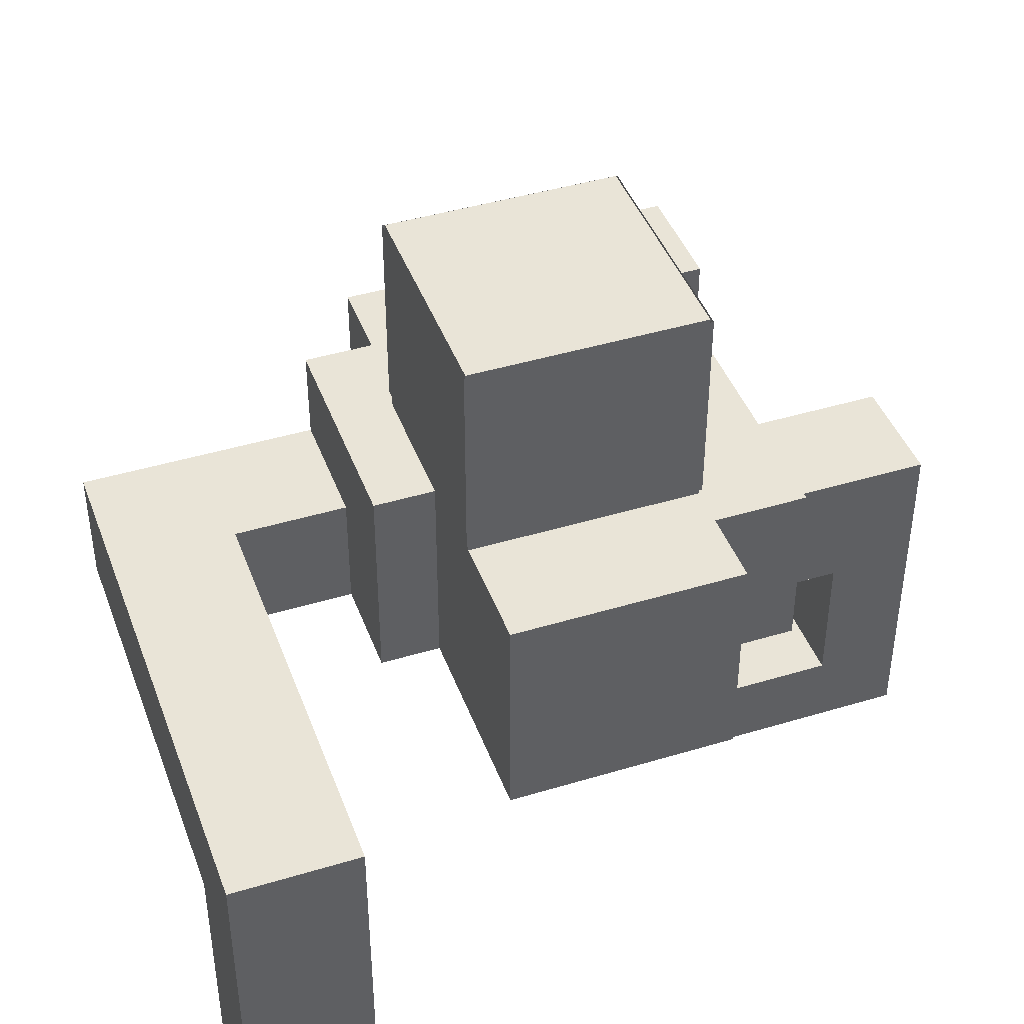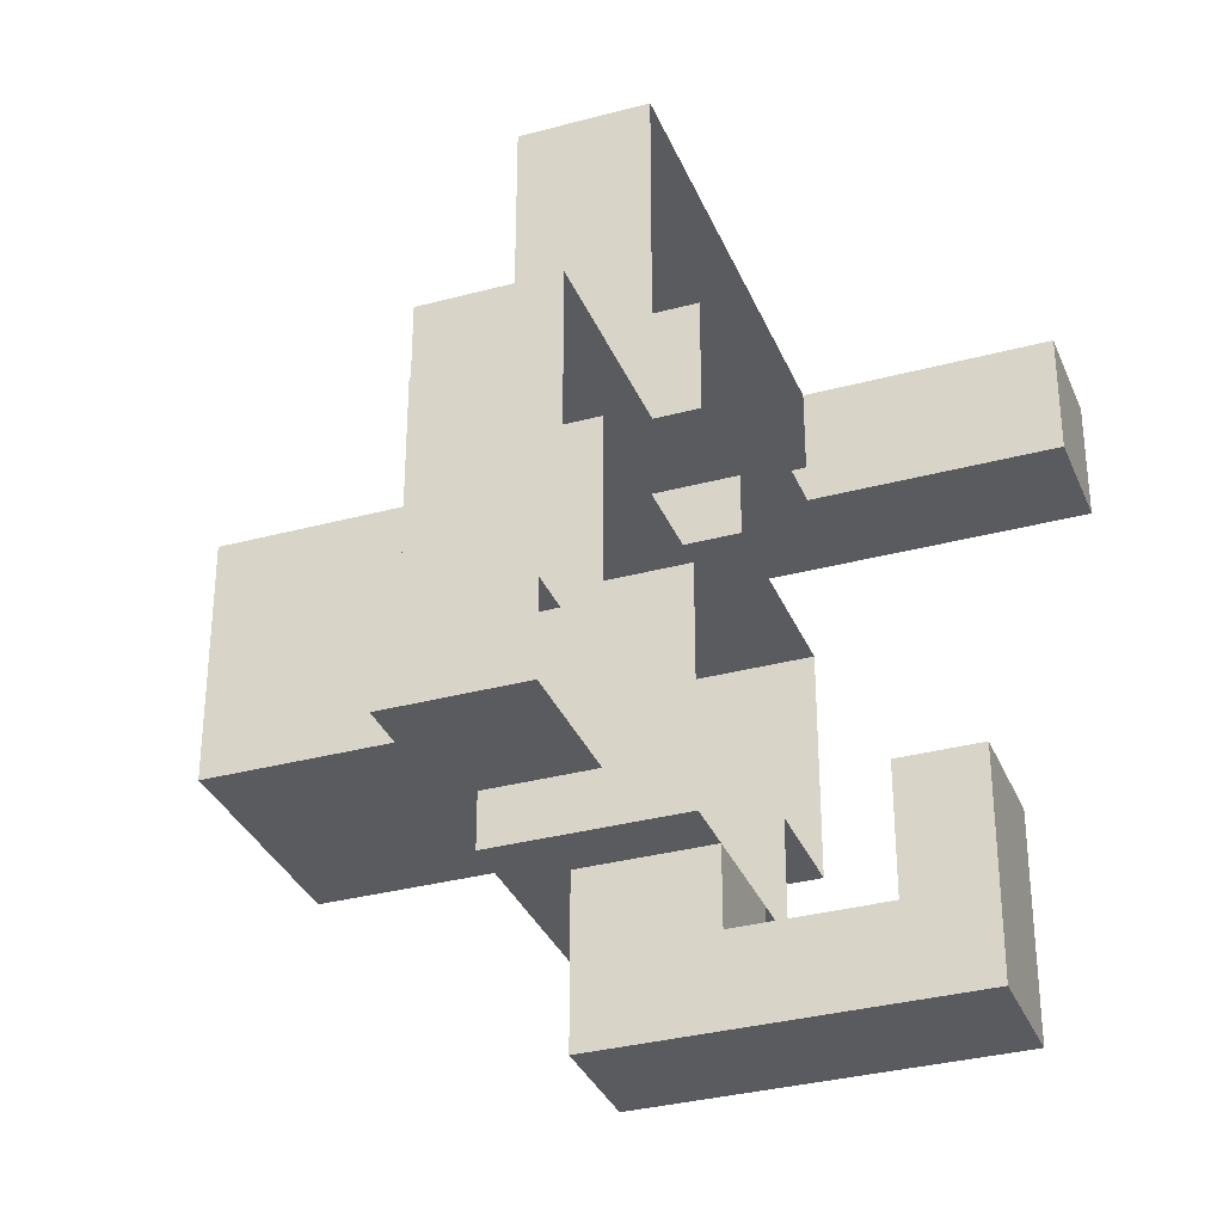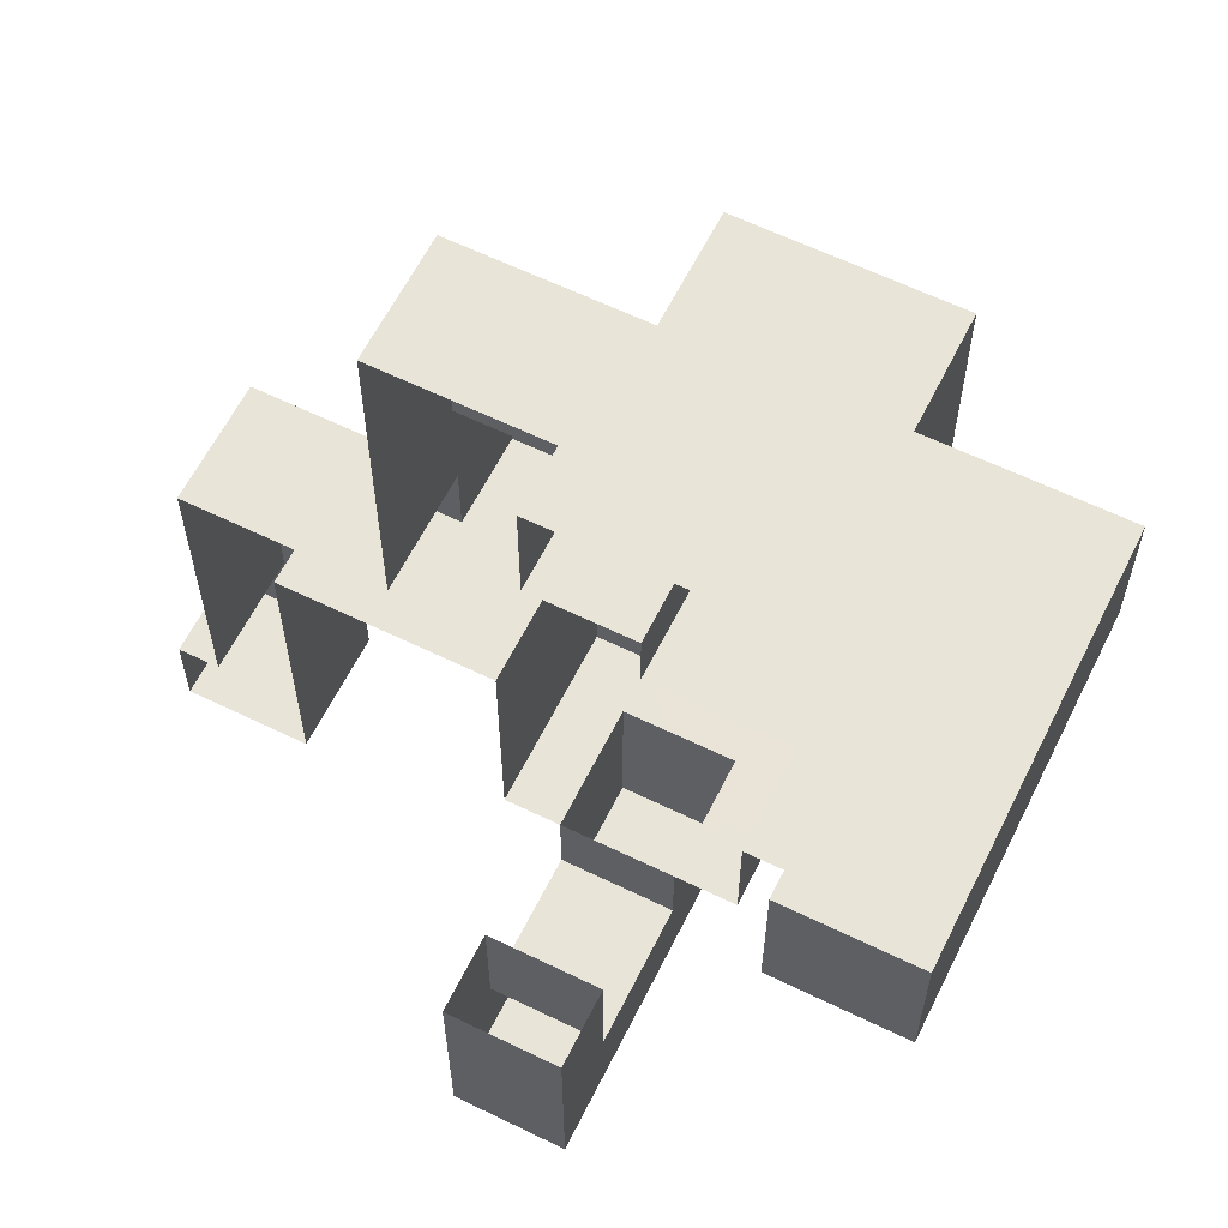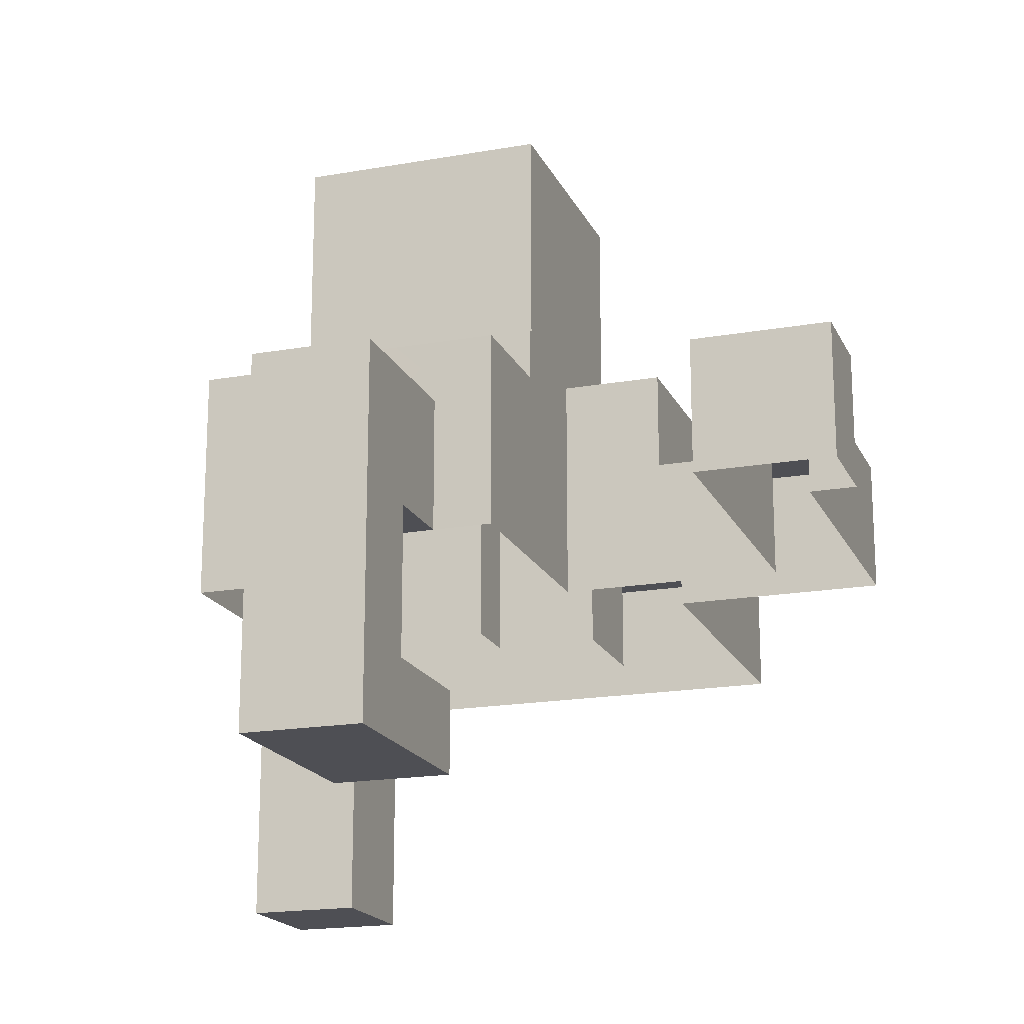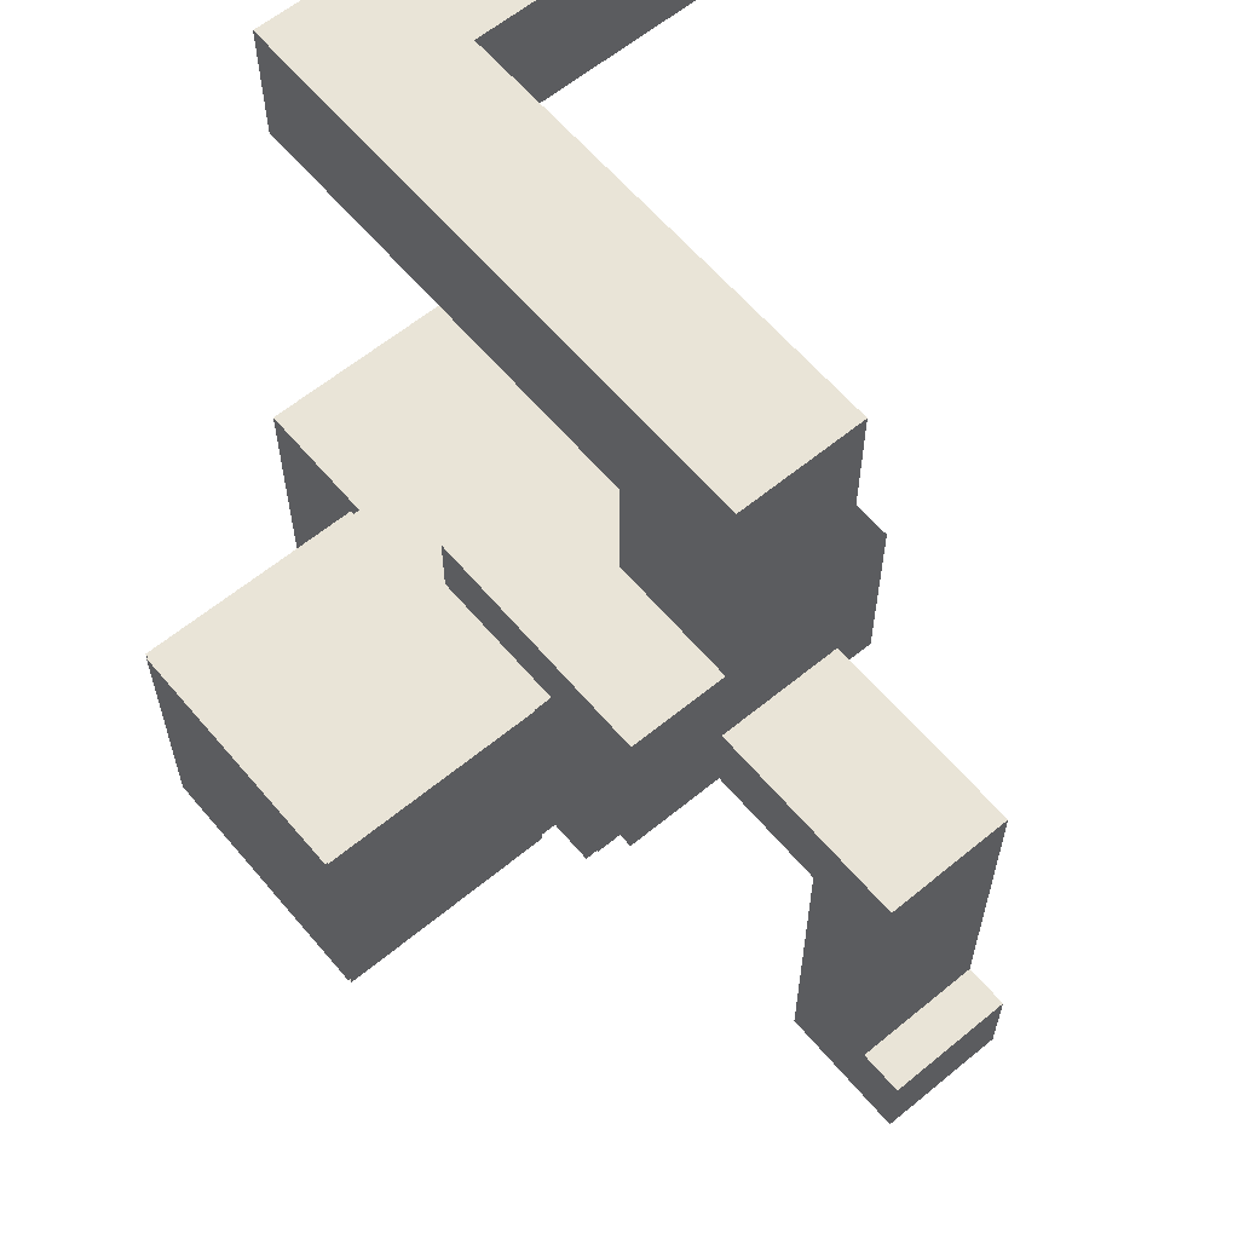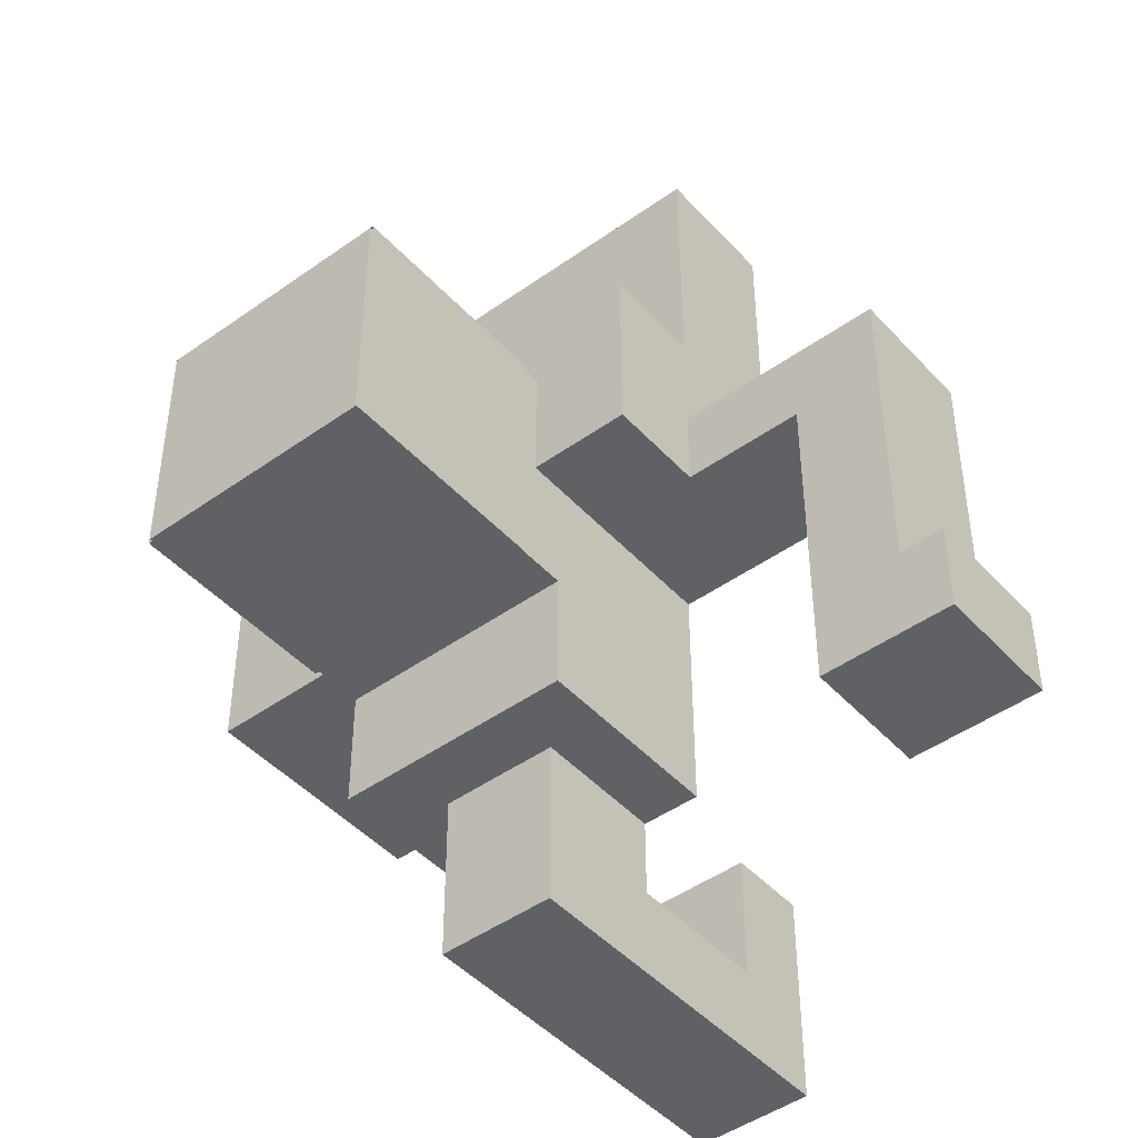
<metadata>
{"format":"obj","ext":"obj","renderer":"f3d","projection":"perspective","resolution":1024,"background":"white","views":[{"elev":43.2,"azim":70.3,"up":"+Y"},{"elev":-33.2,"azim":-69.7,"up":"+Z"},{"elev":61.3,"azim":26.4,"up":"+Z"},{"elev":-18.4,"azim":-161.1,"up":"+Y"},{"elev":61.1,"azim":-130.0,"up":"+Z"},{"elev":-45.8,"azim":-140.6,"up":"+Z"}]}
</metadata>
<code>
g sky_islands2_stump_2
v -3 -4.85e-05 1
v -3 1.605 9.766e-06
v -3 1.876 1
v -3 1.605 -1
v -3 -4.606e-05 -1
v -3 3.793 9.766e-06
v -3 3.793 2
v -3 1.876 2
v 9.766e-06 1.966 0
v 4.883e-06 -4.606e-05 0
v 4.883e-06 -4.85e-05 2
v 9.766e-06 1.966 2
v -3 3.793 2
v -0.9995 3.793 2
v -0.9995 1.966 2
v -1.848 1.876 2
v -3 1.876 2
v -1.848 -4.606e-05 2
v 4.883e-06 -4.85e-05 2
v 9.766e-06 1.966 2
v -0.9995 3.793 9.766e-06
v -0.9995 1.966 9.766e-06
v -0.9995 1.966 2
v -0.9995 3.793 2
v -3 3.793 9.766e-06
v -3 1.605 9.766e-06
v -0.9995 1.966 9.766e-06
v -0.9995 3.793 9.766e-06
v -1.001 1.605 9.766e-06
v 9.766e-06 1.966 0
v -1.001 -4.362e-05 9.766e-06
v 4.883e-06 -4.606e-05 0
v -3.835 1.063 2.532
v -3.835 1.063 1.662
v -3.835 1.876 2.532
v -3.835 -4.606e-05 2.532
v -3.835 -4.606e-05 1.662
v -3.835 -4.606e-05 4.609
v -3.835 1.063 4.609
v -3.835 1.063 1
v -3.835 1.876 1
v -0.9995 1.966 9.766e-06
v 9.766e-06 1.966 0
v 9.766e-06 1.966 2
v -0.9995 1.966 2
v -3 1.605 9.766e-06
v -3 1.605 -1
v -1.001 1.605 -1
v -1.001 1.605 9.766e-06
v -1.001 -4.362e-05 9.766e-06
v -1.001 1.605 9.766e-06
v -1.001 1.605 -1
v -1.001 -4.606e-05 -1
v -3.835 1.876 2.532
v -1.848 1.876 2.532
v -2.752 1.063 2.532
v -3.835 1.063 2.532
v -1.848 -4.606e-05 2.532
v -2.752 -4.606e-05 2.532
v -1.848 -4.606e-05 2
v -1.848 -4.606e-05 2.532
v -1.848 1.876 2.532
v -1.848 1.876 2
v -1.848 1.876 2
v -1.848 1.876 2.532
v -3.835 1.876 2.532
v -3 1.876 2
v -3.835 1.876 1
v -3 1.876 1
v -3 1.876 1
v -3.835 1.876 1
v -3.835 1.063 1
v -3.835 -4.85e-05 1
v -3 -4.85e-05 1
v -4.829 -4.85e-05 1
v -4.829 1.063 1
v -3.835 -4.606e-05 1.662
v -5.551 -4.606e-05 1.662
v -5.551 1.063 1.662
v -3.835 1.063 1.662
v -3.835 1.063 1.662
v -5.551 1.063 1.662
v -4.829 1.063 1
v -3.835 1.063 1
v -5.551 1.063 -0.9492
v -4.829 1.063 -1.672
v -5.913 1.063 -1.672
v -5.913 1.063 -0.9492
v -4.829 1.063 1
v -4.829 1.063 -1.672
v -4.829 -4.606e-05 -1.672
v -4.829 -4.85e-05 1
v -5.551 -4.606e-05 1.662
v -5.551 -4.606e-05 -0.9492
v -5.551 1.063 -0.9492
v -5.551 1.063 1.662
v -5.913 -4.606e-05 -0.9492
v -5.913 -4.606e-05 -1.672
v -5.913 1.063 -1.672
v -5.913 1.063 -0.9492
v -5.551 -4.606e-05 -0.9492
v -5.913 -4.606e-05 -0.9492
v -5.913 1.063 -0.9492
v -5.551 1.063 -0.9492
v -4.829 1.063 -1.672
v -5.913 1.063 -1.672
v -5.913 -4.606e-05 -1.672
v -4.829 -4.606e-05 -1.672
v -2.752 -4.606e-05 2.532
v -2.752 -4.606e-05 3.525
v -2.752 1.063 3.525
v -2.752 1.063 2.532
v -2.752 1.063 3.525
v -2.752 -4.606e-05 3.525
v 4.883e-06 -4.85e-05 3.525
v 1 1.063 3.525
v 1 -2.158 3.526
v 9.766e-06 -2.158 3.525
v -2.752 1.063 3.525
v 1 1.063 3.525
v 1 1.063 4.609
v -3.835 1.063 4.609
v -2.752 1.063 2.532
v -3.835 1.063 2.532
v -3.835 -4.606e-05 4.609
v -3.835 1.063 4.609
v 1 1.063 4.609
v 4.883e-06 -4.85e-05 4.609
v 9.766e-06 -2.158 4.609
v 1 -2.158 4.609
v 1 -2.158 4.609
v 1 1.063 4.609
v 1 1.063 3.525
v 1 -2.158 3.526
v 4.883e-06 -4.85e-05 4.609
v 9.766e-06 -2.158 4.609
v 9.766e-06 -2.158 3.525
v 4.883e-06 -4.85e-05 3.525
v 9.766e-06 -2.158 4.609
v 1 -2.158 4.609
v 1 -2.158 3.526
v 9.766e-06 -2.158 3.525
v -3 -4.606e-05 -1
v -2.515 -4.606e-05 -0.9987
v -2.515 1.098 -0.9987
v -3 1.605 -1
v -1.536 1.098 -0.9987
v -1.001 1.605 -1
v -1.536 -4.606e-05 -0.9987
v -1.001 -4.606e-05 -1
v -2.515 1.098 -0.9987
v -2.515 -4.606e-05 -0.9987
v -2.515 -4.606e-05 -1.655
v -2.515 1.098 -2.395
v -2.515 -1.217 -1.655
v -2.515 -1.896 -2.395
v -2.515 -1.896 -0.5837
v -2.515 -1.217 -0.5837
v -1.536 1.098 -0.9987
v -2.515 1.098 -0.9987
v -2.515 1.098 -2.395
v -1.536 1.098 -2.398
v -1.536 -4.606e-05 -0.9987
v -1.536 1.098 -0.9987
v -1.536 1.098 -2.398
v -1.536 -4.606e-05 -1.655
v -1.536 -1.896 -2.398
v -1.536 -1.217 -1.655
v -1.536 -1.217 -0.5863
v -1.536 -1.896 -0.5863
v -2.515 -4.606e-05 -0.9987
v -1.536 -4.606e-05 -0.9987
v -1.536 -4.606e-05 -1.655
v -2.515 -4.606e-05 -1.655
v -1.536 1.098 -2.398
v -2.515 1.098 -2.395
v -2.515 -1.896 -2.395
v -1.536 -1.896 -2.398
v -2.515 -4.606e-05 -1.655
v -1.536 -4.606e-05 -1.655
v -1.536 -1.217 -1.655
v -2.515 -1.217 -1.655
v -2.515 -1.896 -2.395
v -2.515 -1.896 -0.5837
v -1.536 -1.896 -0.5863
v -1.536 -1.896 -2.398
v -1.536 -1.217 -1.655
v -1.536 -1.217 -0.5863
v -2.515 -1.217 -0.5837
v -2.515 -1.217 -1.655
v -3 3.793 9.766e-06
v -0.9995 3.793 9.766e-06
v -0.9995 3.793 2
v -3 3.793 2
v -3.017 3.781 -0.01932
v -3.017 3.781 2.019
v -3.017 2.024 2.019
v -3.017 2.024 -0.01932
v -0.9773 3.782 2.019
v -0.9773 2.024 2.019
v -3.017 2.024 2.019
v -3.017 3.781 2.019
v -0.9773 3.782 -0.01932
v -0.9773 2.024 -0.01932
v -0.9773 2.024 2.019
v -0.9773 3.782 2.019
v -3.017 3.781 -0.01932
v -3.017 2.024 -0.01932
v -0.9773 2.024 -0.01932
v -0.9773 3.782 -0.01932
g sky_islands2_stump_2_0
f 3 2 1
f 2 4 1
f 4 5 1
f 2 3 6
f 6 3 7
f 3 8 7
f 11 10 9
f 12 11 9
f 15 14 13
f 13 16 15
f 13 17 16
f 16 18 15
f 18 19 15
f 19 20 15
f 23 22 21
f 24 23 21
f 27 26 25
f 28 27 25
f 27 29 26
f 27 30 29
f 29 30 31
f 30 32 31
f 35 34 33
f 33 34 36
f 34 37 36
f 36 38 33
f 38 39 33
f 40 34 35
f 41 40 35
f 44 43 42
f 45 44 42
f 48 47 46
f 49 48 46
f 52 51 50
f 53 52 50
f 56 55 54
f 57 56 54
f 55 56 58
f 56 59 58
f 62 61 60
f 63 62 60
f 66 65 64
f 67 66 64
f 68 66 67
f 69 68 67
f 72 71 70
f 73 72 70
f 74 73 70
f 73 75 72
f 75 76 72
f 79 78 77
f 80 79 77
f 83 82 81
f 84 83 81
f 85 82 83
f 86 85 83
f 86 87 85
f 87 88 85
f 91 90 89
f 92 91 89
f 95 94 93
f 96 95 93
f 99 98 97
f 100 99 97
f 103 102 101
f 104 103 101
f 107 106 105
f 108 107 105
f 111 110 109
f 112 111 109
f 115 114 113
f 116 115 113
f 116 117 115
f 117 118 115
f 121 120 119
f 122 121 119
f 122 119 123
f 124 122 123
f 127 126 125
f 128 127 125
f 128 129 127
f 129 130 127
f 133 132 131
f 134 133 131
f 137 136 135
f 138 137 135
f 141 140 139
f 142 141 139
f 145 144 143
f 146 145 143
f 147 145 146
f 148 147 146
f 149 147 148
f 150 149 148
f 153 152 151
f 154 153 151
f 155 153 154
f 156 155 154
f 156 157 155
f 157 158 155
f 161 160 159
f 162 161 159
f 165 164 163
f 166 165 163
f 167 165 166
f 168 167 166
f 168 169 167
f 169 170 167
f 173 172 171
f 174 173 171
f 177 176 175
f 178 177 175
f 181 180 179
f 182 181 179
f 185 184 183
f 186 185 183
f 189 188 187
f 190 189 187
g sky_islands2_stump_2_1
f 193 192 191
f 194 193 191
g sky_islands2_stump_2_2
f 197 196 195
f 198 197 195
f 201 200 199
f 202 201 199
f 205 204 203
f 206 205 203
f 209 208 207
f 210 209 207

</code>
